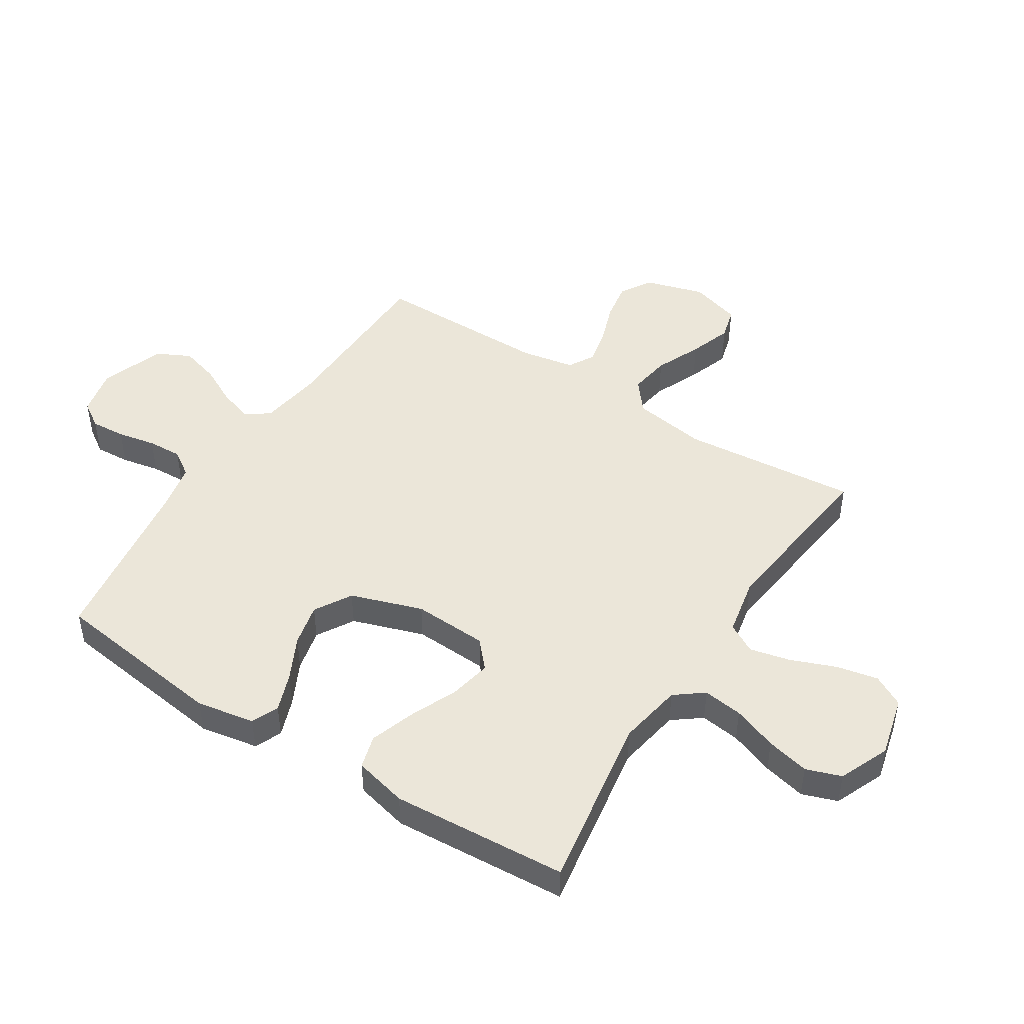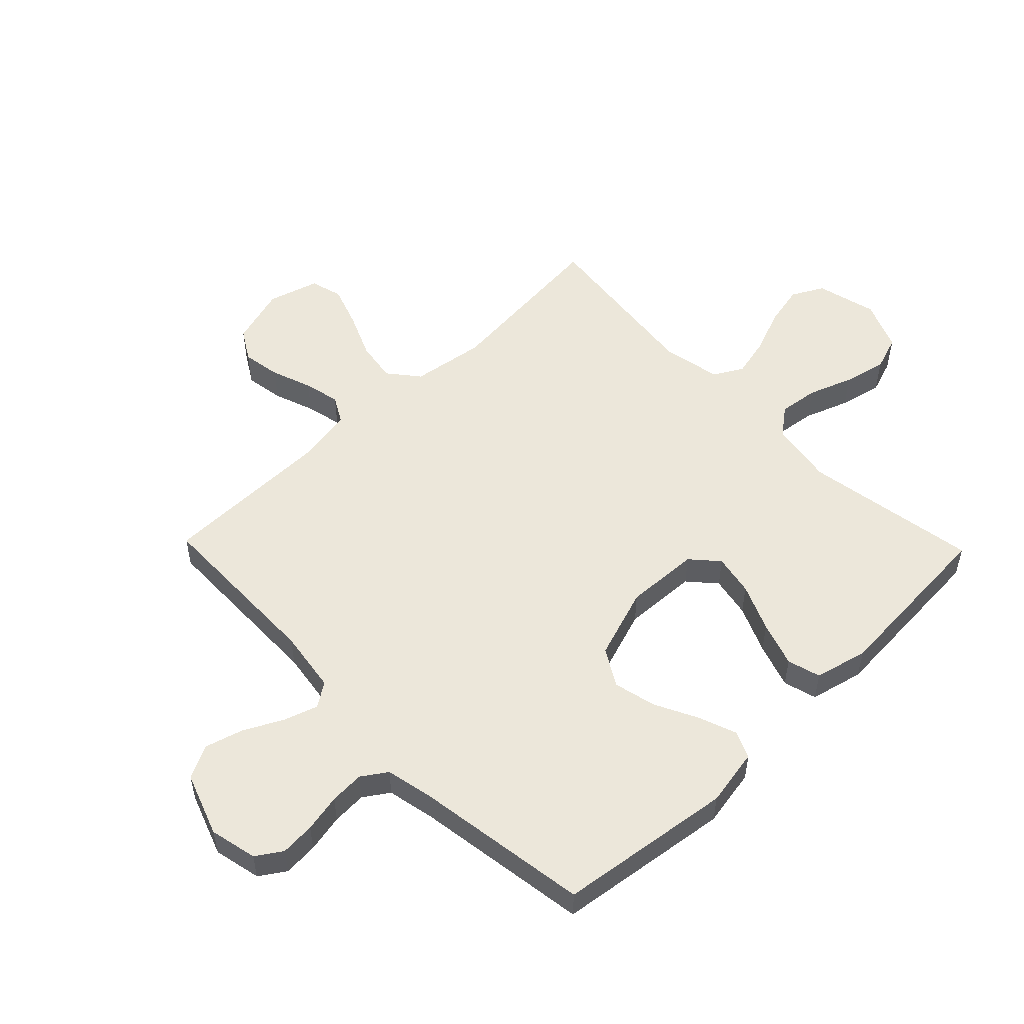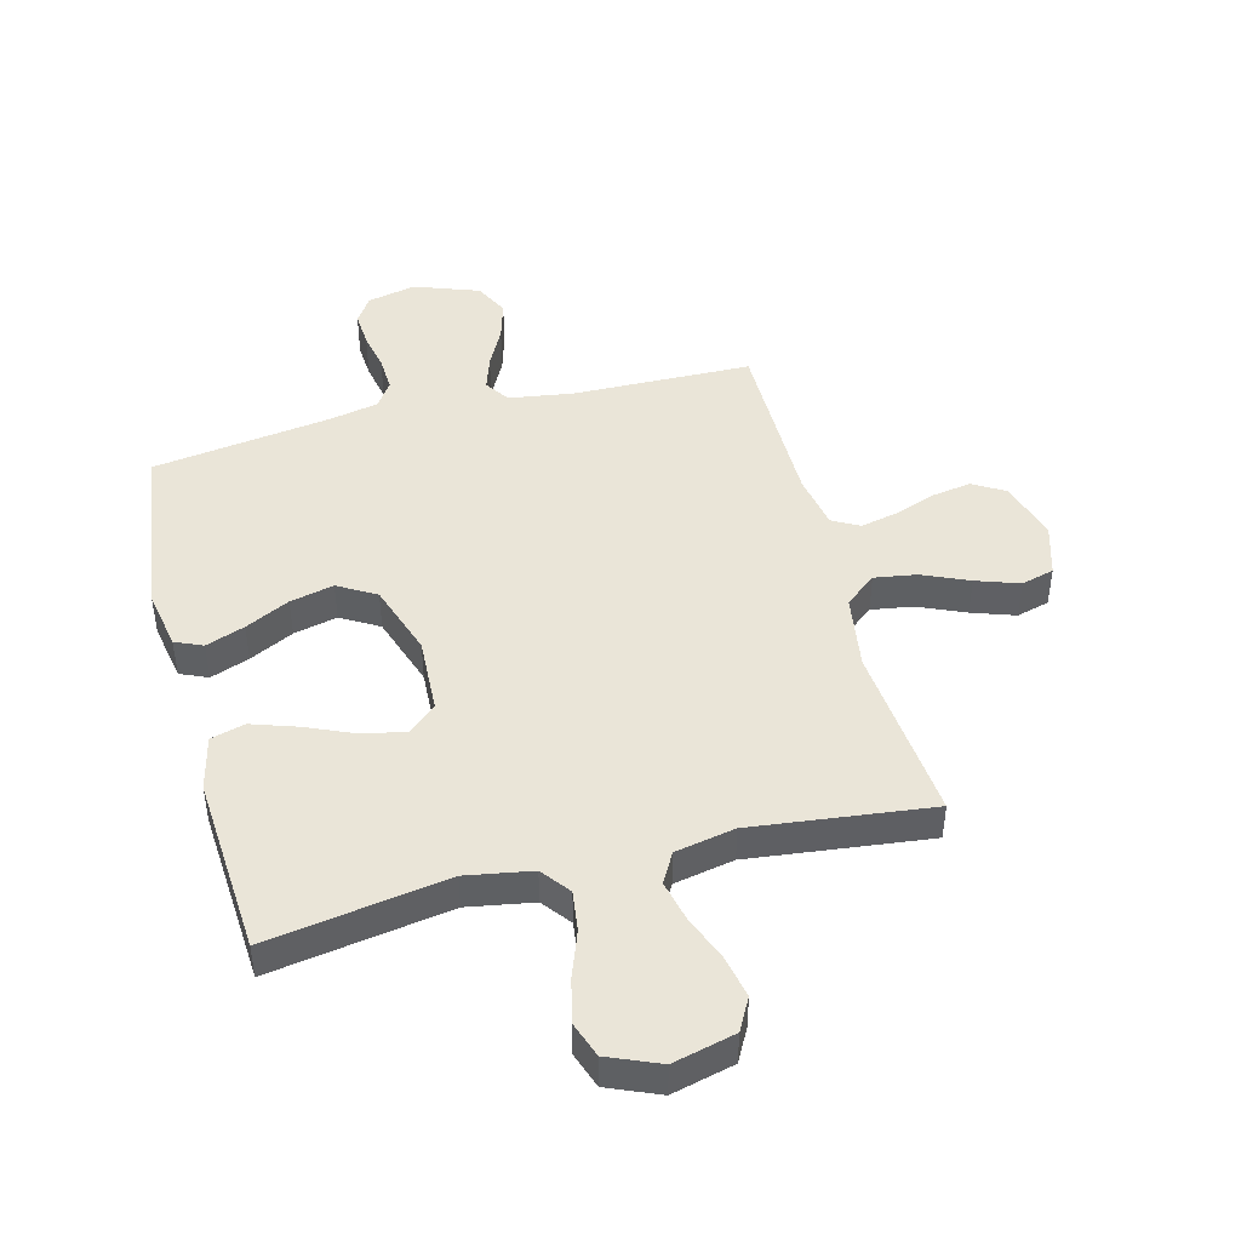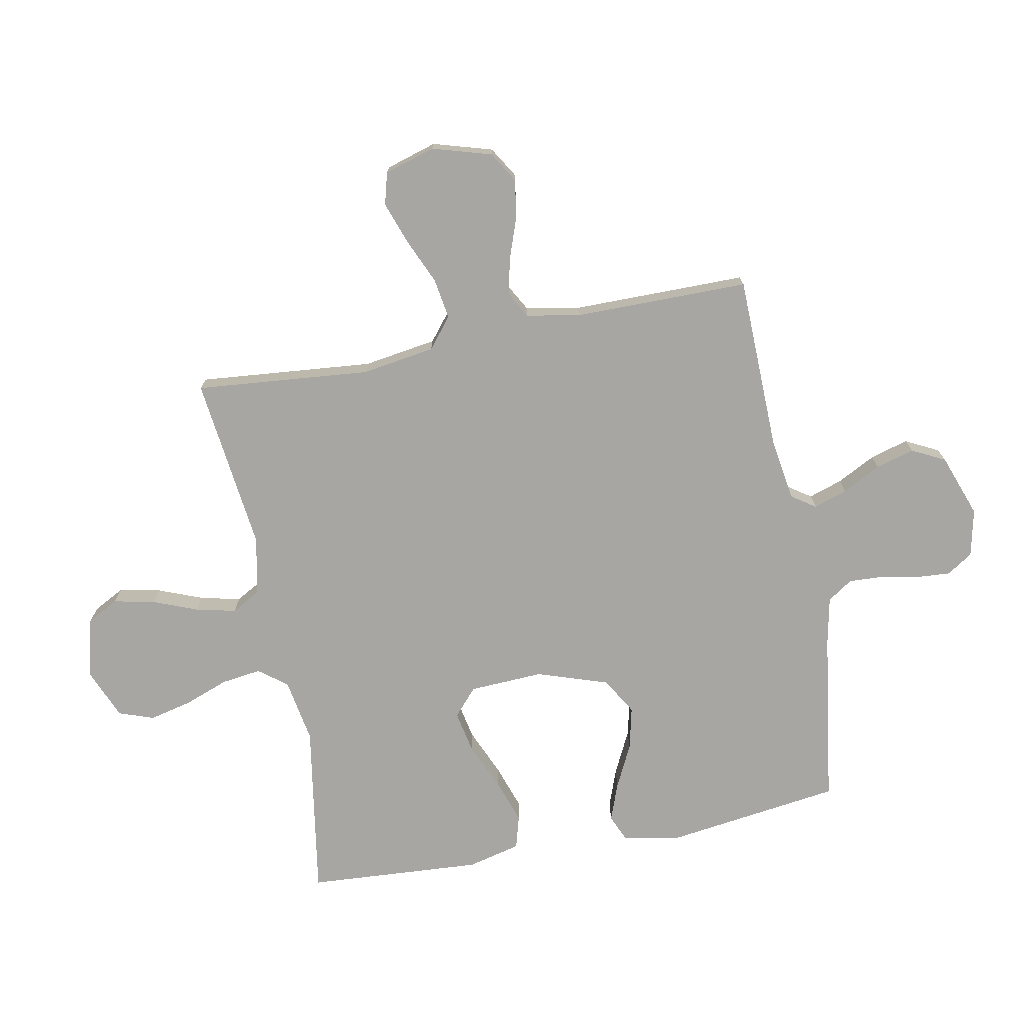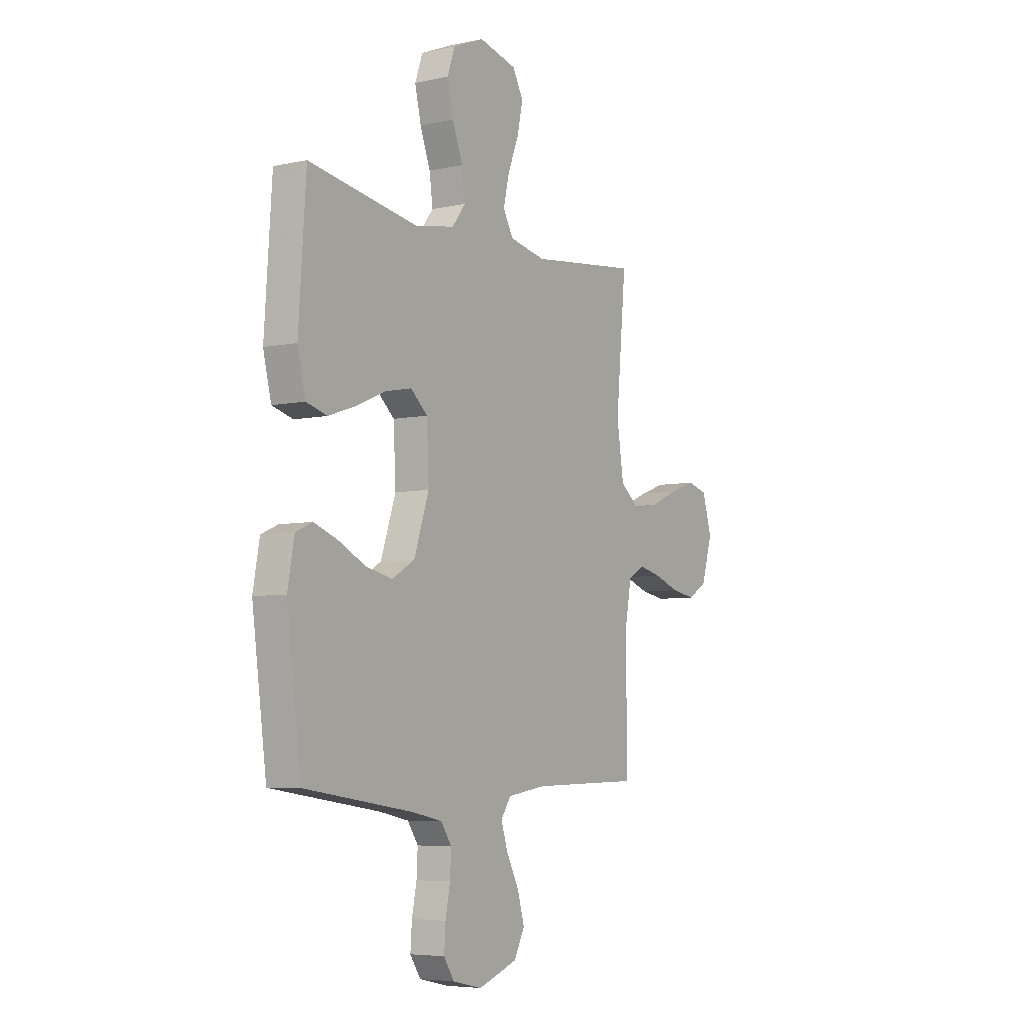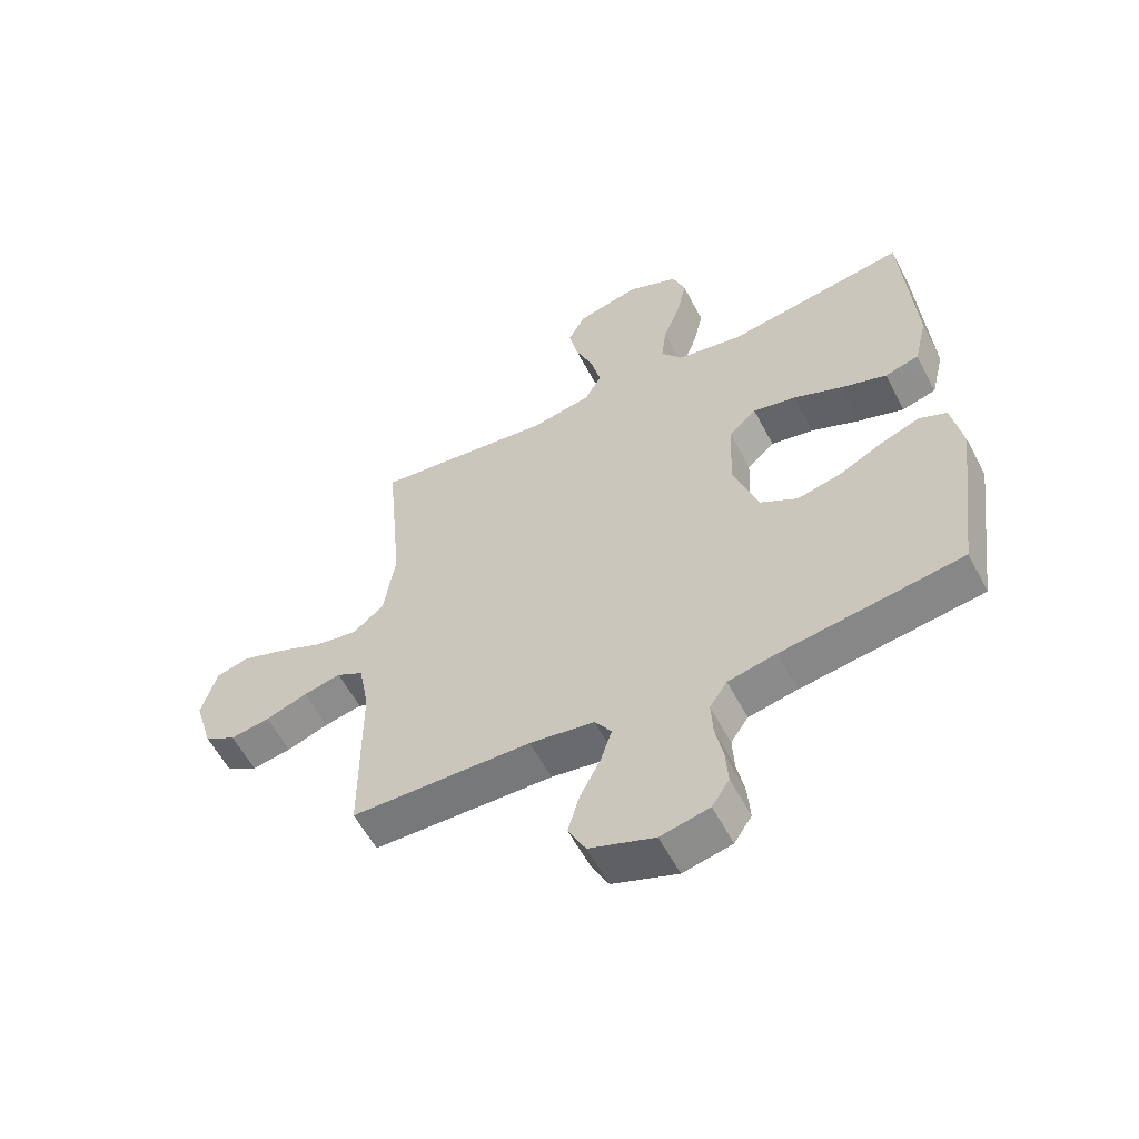
<metadata>
{"format":"obj","ext":"obj","renderer":"f3d","projection":"perspective","resolution":1024,"background":"white","views":[{"elev":46.9,"azim":-57.4,"up":"+Y"},{"elev":53.0,"azim":-134.1,"up":"+Y"},{"elev":45.4,"azim":-14.5,"up":"+Y"},{"elev":-74.0,"azim":101.0,"up":"+Y"},{"elev":-5.9,"azim":-56.7,"up":"+Z"},{"elev":-58.0,"azim":-152.5,"up":"+Z"}]}
</metadata>
<code>
v 0.5 0.07 -0.5
v 0.2 0.07 -0.506
v 0.093 0.07 -0.522
v 0.065 0.07 -0.563
v 0.084 0.07 -0.621
v 0.118 0.07 -0.687
v 0.137 0.07 -0.753
v 0.108 0.07 -0.81
v 0 0.07 -0.849
v -0.081 0.07 -0.831
v -0.11 0.07 -0.787
v -0.106 0.07 -0.728
v -0.093 0.07 -0.663
v -0.09 0.07 -0.604
v -0.119 0.07 -0.561
v -0.2 0.07 -0.544
v -0.5 0.07 -0.5
v -0.54 0.07 -0.2
v -0.522 0.07 -0.101
v -0.476 0.07 -0.081
v -0.411 0.07 -0.105
v -0.337 0.07 -0.142
v -0.264 0.07 -0.159
v -0.201 0.07 -0.122
v -0.16 0.07 0
v -0.166 0.07 0.127
v -0.212 0.07 0.168
v -0.283 0.07 0.154
v -0.364 0.07 0.119
v -0.441 0.07 0.093
v -0.498 0.07 0.109
v -0.52 0.07 0.2
v -0.5 0.07 0.5
v -0.2 0.07 0.451
v -0.09 0.07 0.47
v -0.053 0.07 0.518
v -0.062 0.07 0.586
v -0.09 0.07 0.662
v -0.107 0.07 0.735
v -0.086 0.07 0.795
v 0 0.07 0.831
v 0.104 0.07 0.805
v 0.133 0.07 0.751
v 0.118 0.07 0.68
v 0.088 0.07 0.604
v 0.072 0.07 0.535
v 0.1 0.07 0.485
v 0.2 0.07 0.465
v 0.5 0.07 0.5
v 0.472 0.07 0.2
v 0.491 0.07 0.074
v 0.543 0.07 0.032
v 0.613 0.07 0.043
v 0.691 0.07 0.077
v 0.763 0.07 0.102
v 0.818 0.07 0.087
v 0.844 0.07 0
v 0.814 0.07 -0.101
v 0.761 0.07 -0.133
v 0.695 0.07 -0.122
v 0.625 0.07 -0.097
v 0.563 0.07 -0.083
v 0.518 0.07 -0.108
v 0.501 0.07 -0.2
v 0.5 0 -0.5
v 0.2 0 -0.506
v 0.093 0 -0.522
v 0.065 0 -0.563
v 0.084 0 -0.621
v 0.118 0 -0.687
v 0.137 0 -0.753
v 0.108 0 -0.81
v 0 0 -0.849
v -0.081 0 -0.831
v -0.11 0 -0.787
v -0.106 0 -0.728
v -0.093 0 -0.663
v -0.09 0 -0.604
v -0.119 0 -0.561
v -0.2 0 -0.544
v -0.5 0 -0.5
v -0.54 0 -0.2
v -0.522 0 -0.101
v -0.476 0 -0.081
v -0.411 0 -0.105
v -0.337 0 -0.142
v -0.264 0 -0.159
v -0.201 0 -0.122
v -0.16 0 0
v -0.166 0 0.127
v -0.212 0 0.168
v -0.283 0 0.154
v -0.364 0 0.119
v -0.441 0 0.093
v -0.498 0 0.109
v -0.52 0 0.2
v -0.5 0 0.5
v -0.2 0 0.451
v -0.09 0 0.47
v -0.053 0 0.518
v -0.062 0 0.586
v -0.09 0 0.662
v -0.107 0 0.735
v -0.086 0 0.795
v 0 0 0.831
v 0.104 0 0.805
v 0.133 0 0.751
v 0.118 0 0.68
v 0.088 0 0.604
v 0.072 0 0.535
v 0.1 0 0.485
v 0.2 0 0.465
v 0.5 0 0.5
v 0.472 0 0.2
v 0.491 0 0.074
v 0.543 0 0.032
v 0.613 0 0.043
v 0.691 0 0.077
v 0.763 0 0.102
v 0.818 0 0.087
v 0.844 0 0
v 0.814 0 -0.101
v 0.761 0 -0.133
v 0.695 0 -0.122
v 0.625 0 -0.097
v 0.563 0 -0.083
v 0.518 0 -0.108
v 0.501 0 -0.2
f 58 59 60 61
f 58 61 62
f 57 58 62
f 56 57 62
f 53 54 55 56
f 53 56 62 63
f 48 49 50
f 47 48 50 51
f 42 43 44 45
f 42 45 46
f 41 42 46
f 40 41 46
f 37 38 39 40
f 36 37 40 46
f 35 36 46 47
f 31 32 33 34
f 28 29 30 31
f 28 31 34 35
f 19 20 21 22
f 19 22 23
f 16 17 18 19
f 15 16 19 23
f 14 15 23 24
f 10 11 12 13
f 10 13 14
f 9 10 14
f 5 6 7 8
f 4 5 8 9
f 64 1 2
f 63 64 2 3
f 52 53 63 3
f 35 47 51
f 35 51 52 3
f 27 28 35
f 26 27 35
f 25 26 35 3
f 4 9 14 24
f 3 4 24 25
f 125 124 123 122
f 126 125 122
f 126 122 121
f 126 121 120
f 120 119 118 117
f 127 126 120 117
f 114 113 112
f 115 114 112 111
f 109 108 107 106
f 110 109 106
f 110 106 105
f 110 105 104
f 104 103 102 101
f 110 104 101 100
f 111 110 100 99
f 98 97 96 95
f 95 94 93 92
f 99 98 95 92
f 86 85 84 83
f 87 86 83
f 83 82 81 80
f 87 83 80 79
f 88 87 79 78
f 77 76 75 74
f 78 77 74
f 78 74 73
f 72 71 70 69
f 73 72 69 68
f 66 65 128
f 67 66 128 127
f 67 127 117 116
f 115 111 99
f 67 116 115 99
f 99 92 91
f 99 91 90
f 67 99 90 89
f 88 78 73 68
f 89 88 68 67
f 1 65 66 2
f 2 66 67 3
f 3 67 68 4
f 4 68 69 5
f 5 69 70 6
f 6 70 71 7
f 7 71 72 8
f 8 72 73 9
f 9 73 74 10
f 10 74 75 11
f 11 75 76 12
f 12 76 77 13
f 13 77 78 14
f 14 78 79 15
f 15 79 80 16
f 16 80 81 17
f 17 81 82 18
f 18 82 83 19
f 19 83 84 20
f 20 84 85 21
f 21 85 86 22
f 22 86 87 23
f 23 87 88 24
f 24 88 89 25
f 25 89 90 26
f 26 90 91 27
f 27 91 92 28
f 28 92 93 29
f 29 93 94 30
f 30 94 95 31
f 31 95 96 32
f 32 96 97 33
f 33 97 98 34
f 34 98 99 35
f 35 99 100 36
f 36 100 101 37
f 37 101 102 38
f 38 102 103 39
f 39 103 104 40
f 40 104 105 41
f 41 105 106 42
f 42 106 107 43
f 43 107 108 44
f 44 108 109 45
f 45 109 110 46
f 46 110 111 47
f 47 111 112 48
f 48 112 113 49
f 49 113 114 50
f 50 114 115 51
f 51 115 116 52
f 52 116 117 53
f 53 117 118 54
f 54 118 119 55
f 55 119 120 56
f 56 120 121 57
f 57 121 122 58
f 58 122 123 59
f 59 123 124 60
f 60 124 125 61
f 61 125 126 62
f 62 126 127 63
f 63 127 128 64
f 64 128 65 1

</code>
